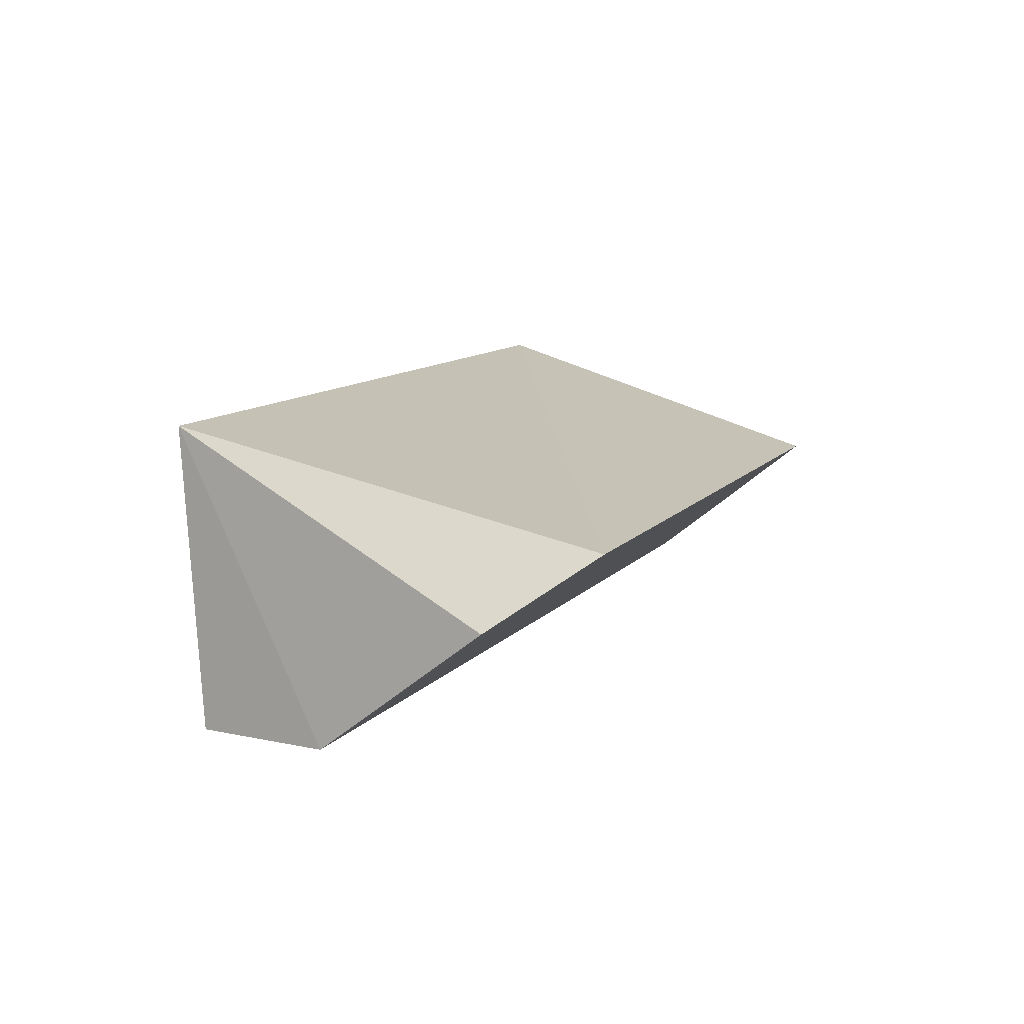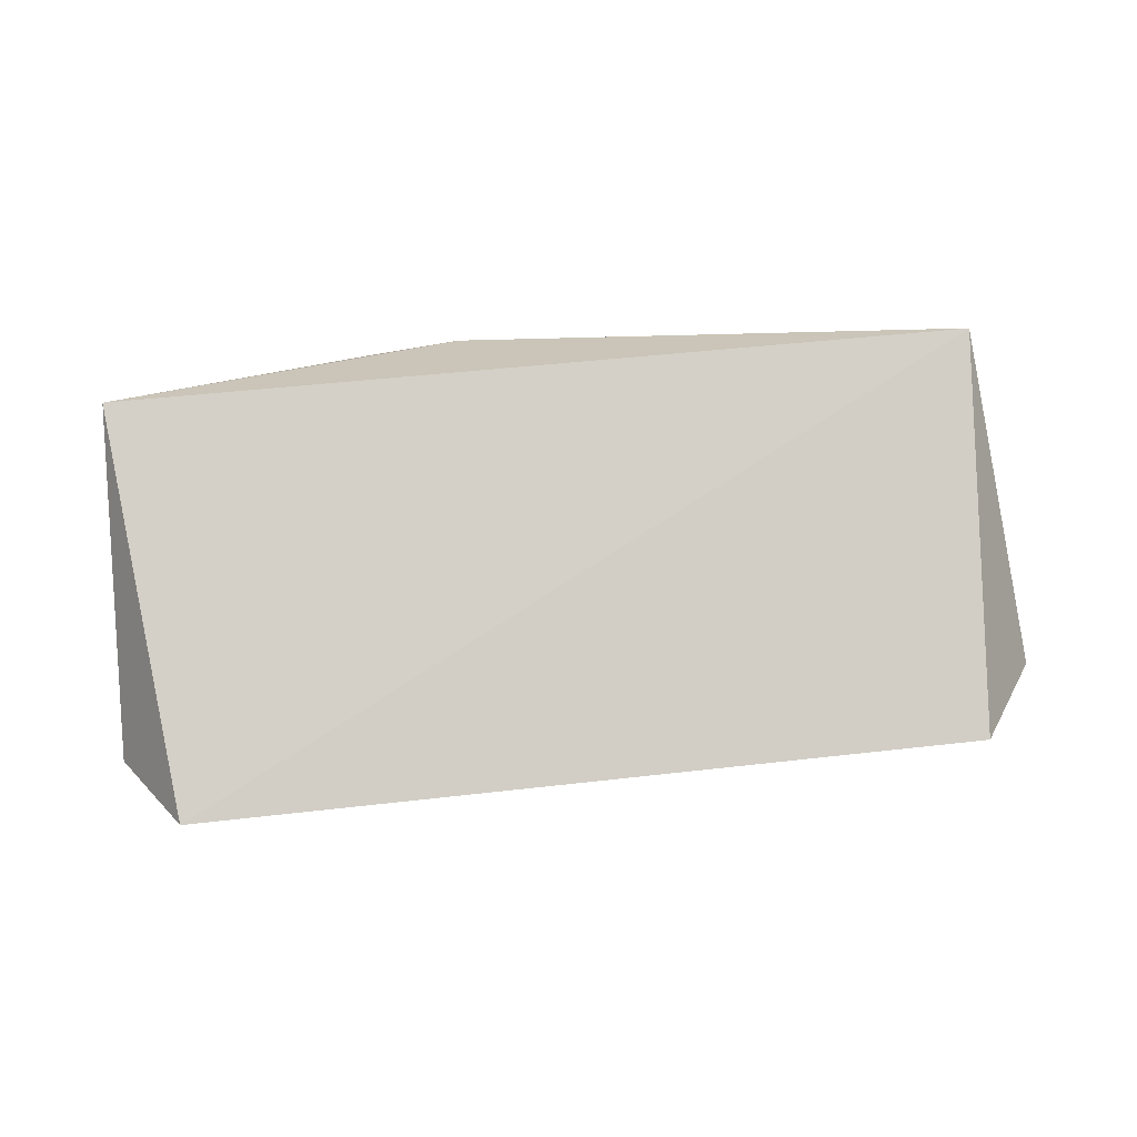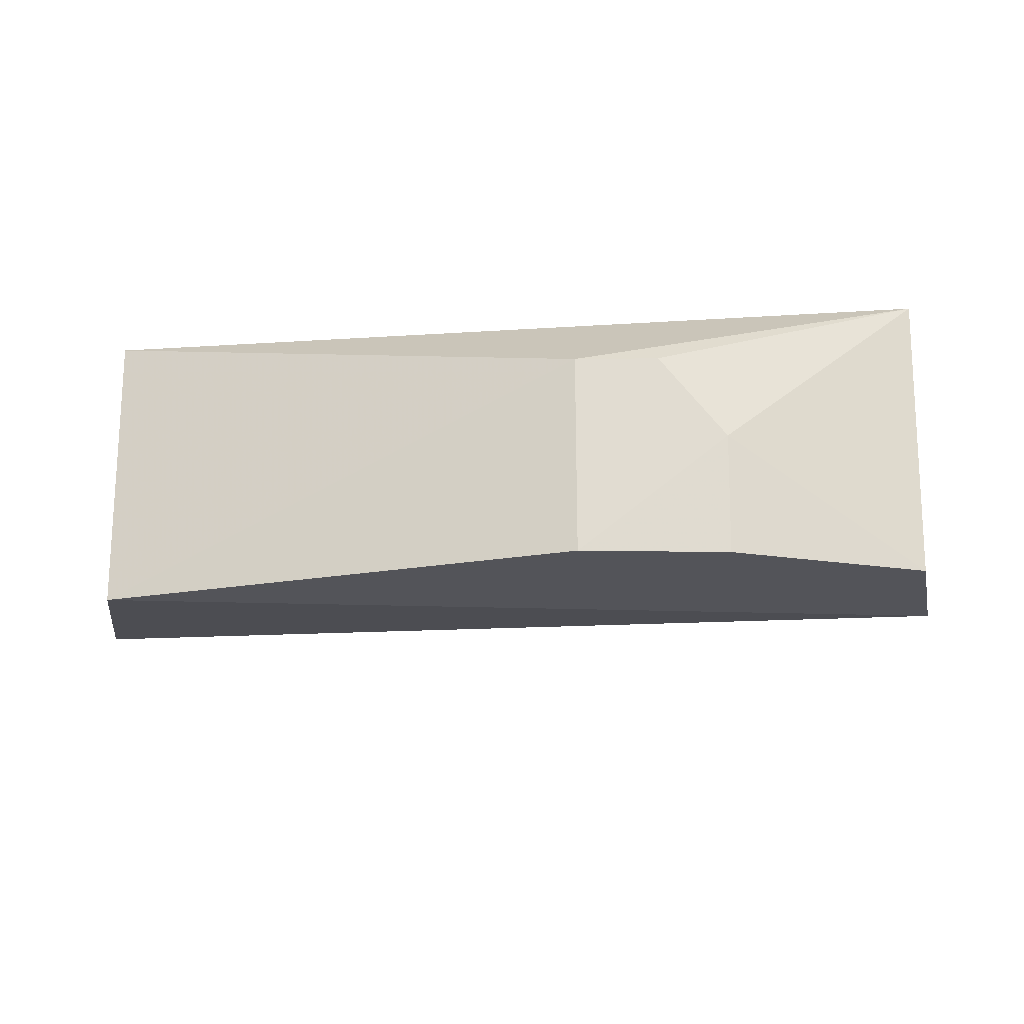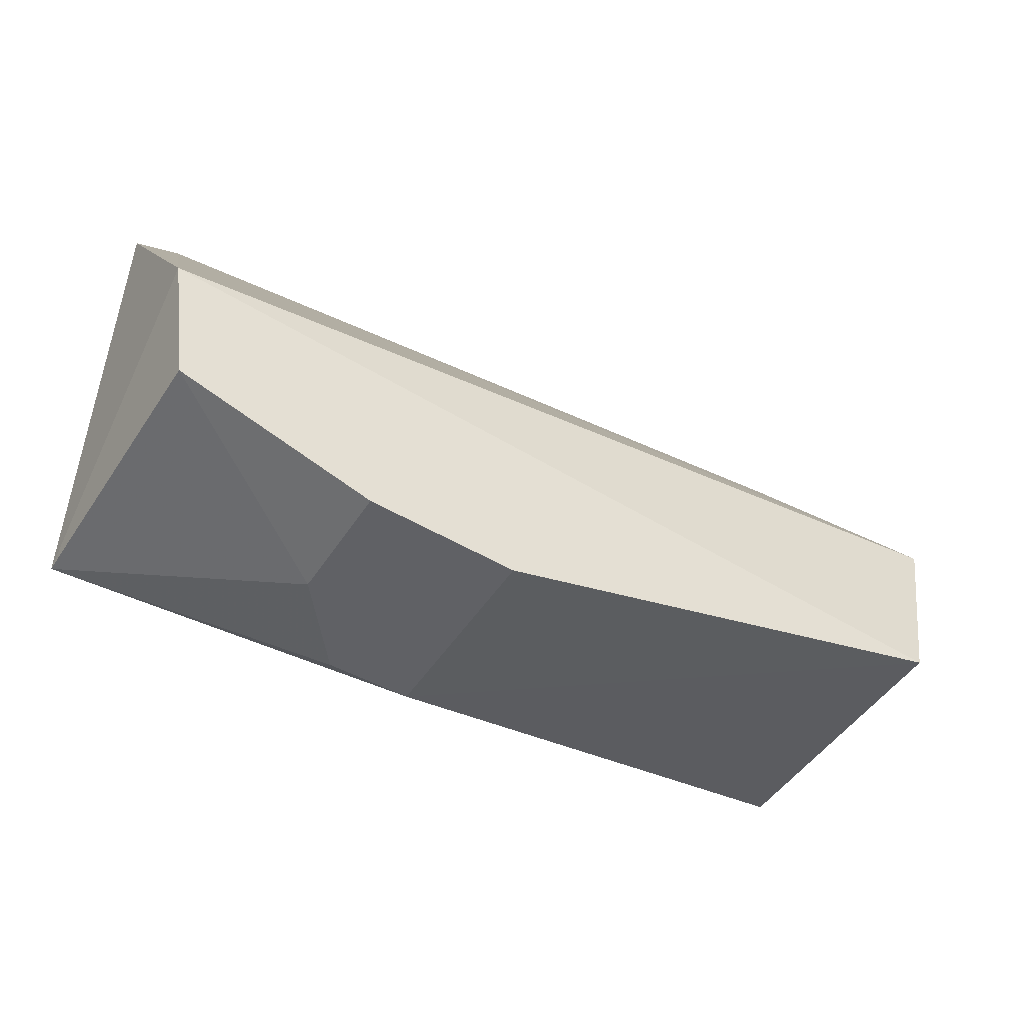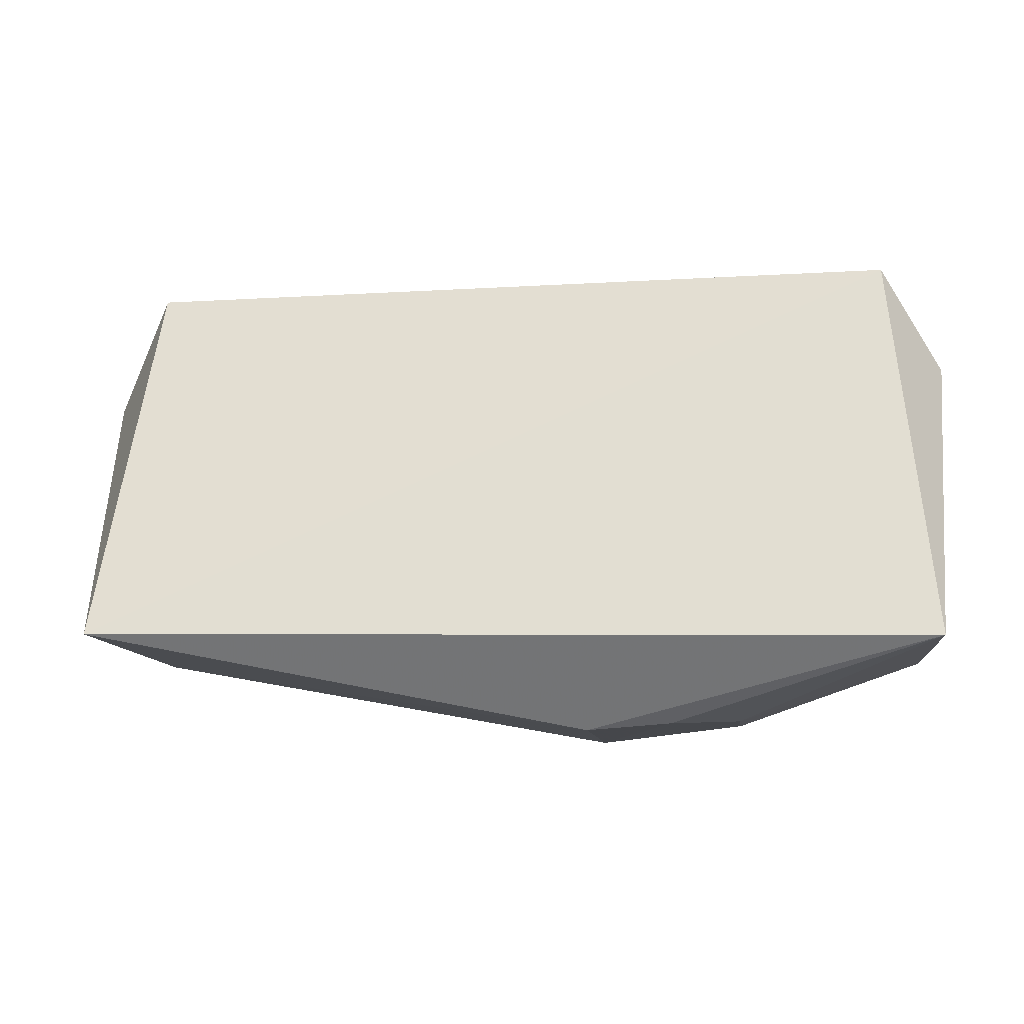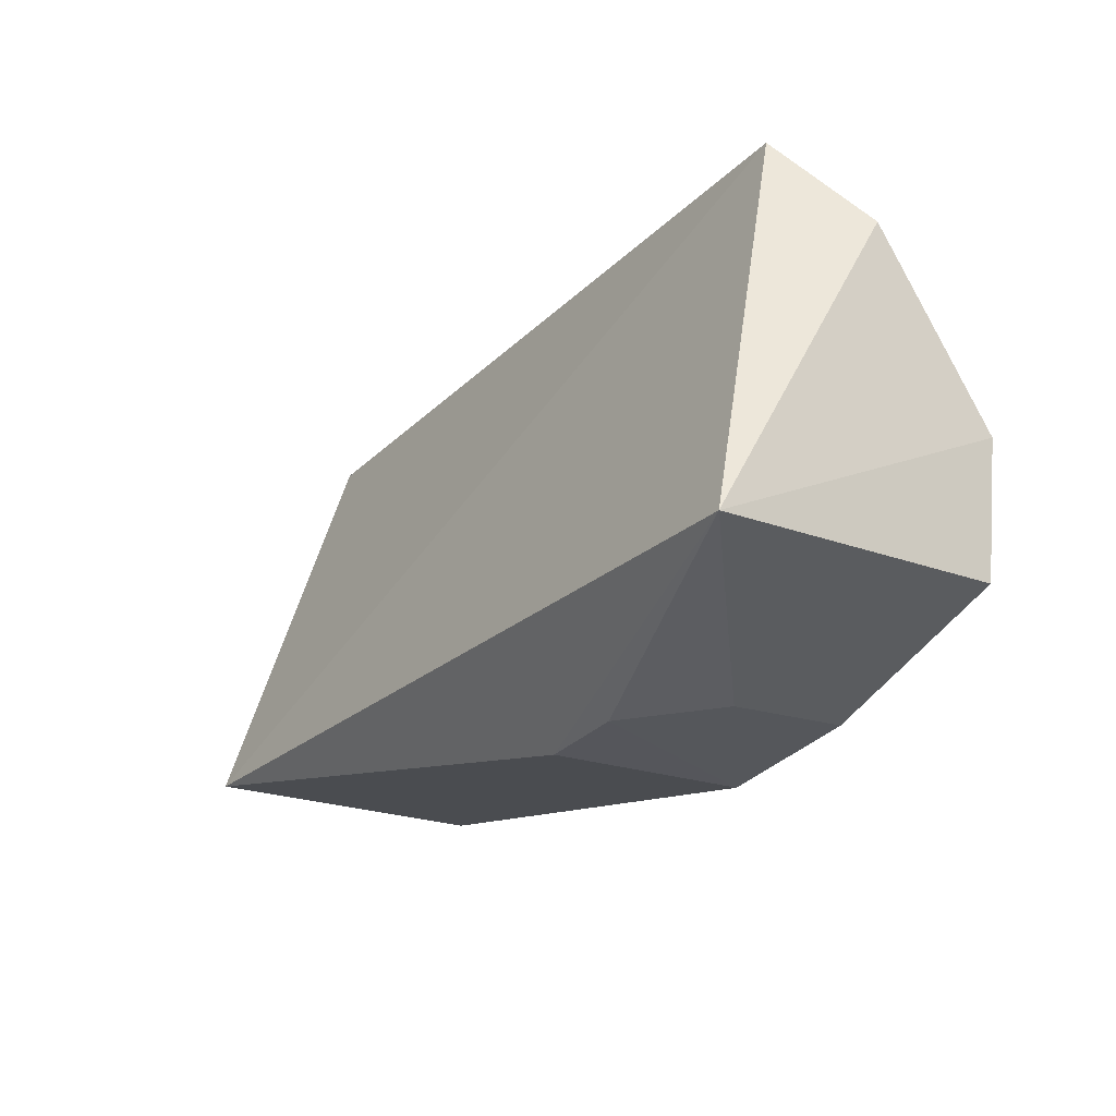
<metadata>
{"format":"obj","ext":"obj","renderer":"f3d","projection":"perspective","resolution":1024,"background":"white","views":[{"elev":10.6,"azim":110.7,"up":"+Z"},{"elev":66.7,"azim":173.1,"up":"+Z"},{"elev":-23.6,"azim":4.9,"up":"+Z"},{"elev":-43.3,"azim":149.5,"up":"+Y"},{"elev":-12.7,"azim":7.9,"up":"+Y"},{"elev":-24.9,"azim":56.0,"up":"+Y"}]}
</metadata>
<code>
v 0.02438 -0.1281 -0.4622
v 0.07085 -0.1129 -0.4993
v 0.06494 -0.04356 -0.4647
v -0.0737 -0.04274 -0.467
v -0.0796 -0.1107 -0.4991
v 0.07395 -0.08957 -0.4993
v -0.08026 -0.1121 -0.447
v 0.072 -0.1155 -0.447
v 0.0092 -0.1275 -0.4992
v -0.08787 -0.07731 -0.4948
v 0.03632 -0.1262 -0.4773
v 0.009294 -0.1291 -0.4621
v 0.07611 -0.06008 -0.4766
v -0.08684 -0.06074 -0.4814
v 0.03596 -0.1246 -0.4992
f 7 3 4
f 8 3 7
f 8 2 6
f 9 5 6
f 10 4 3
f 10 3 6
f 10 6 5
f 10 5 7
f 11 8 1
f 11 2 8
f 11 1 9
f 12 8 7
f 12 1 8
f 12 9 1
f 12 7 5
f 12 5 9
f 13 8 6
f 13 6 3
f 13 3 8
f 14 10 7
f 14 7 4
f 14 4 10
f 15 11 9
f 15 2 11
f 15 9 6
f 15 6 2

</code>
